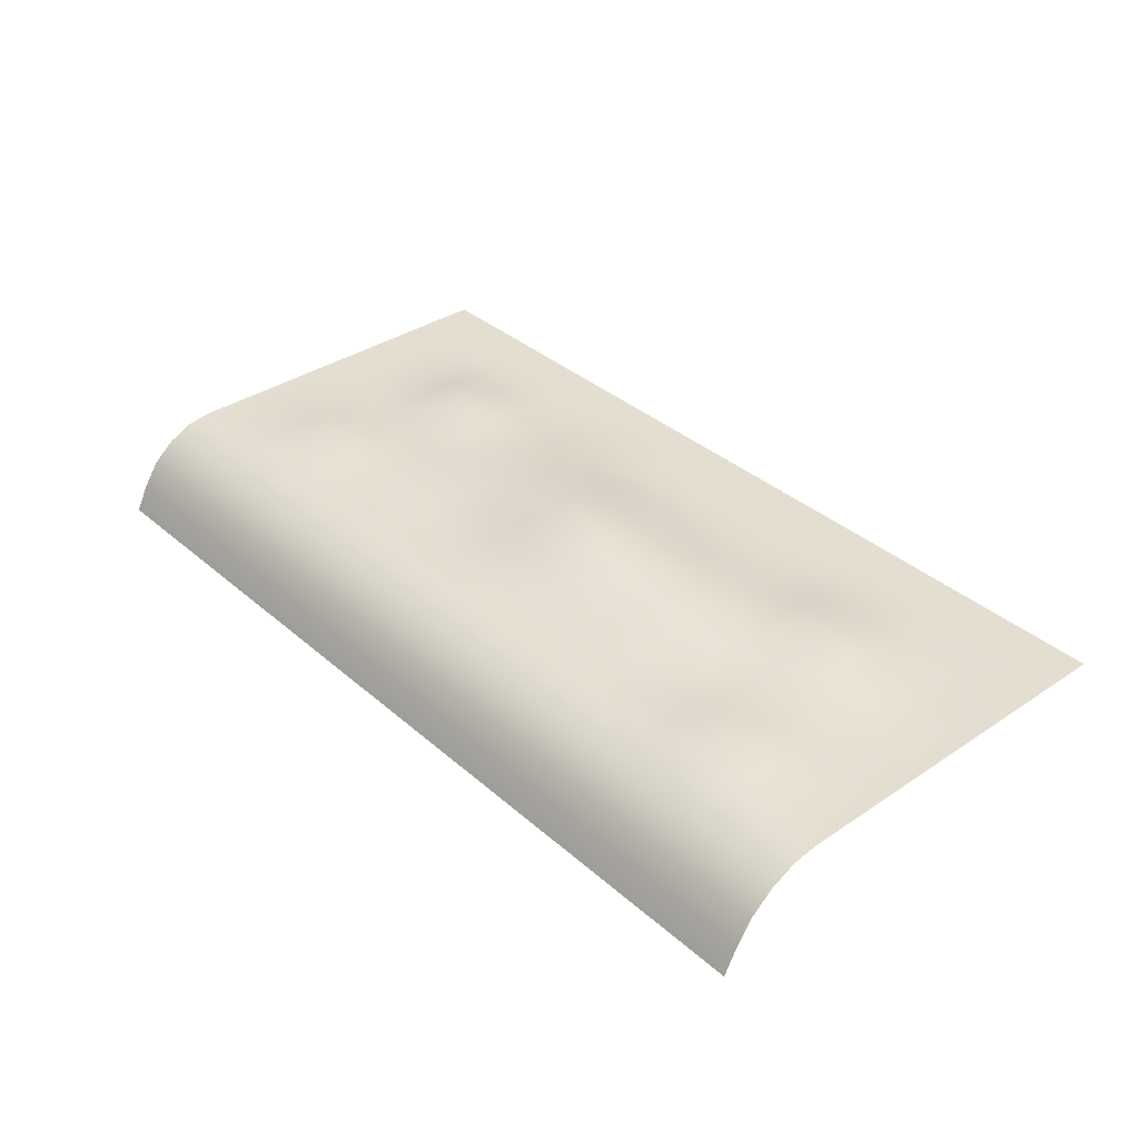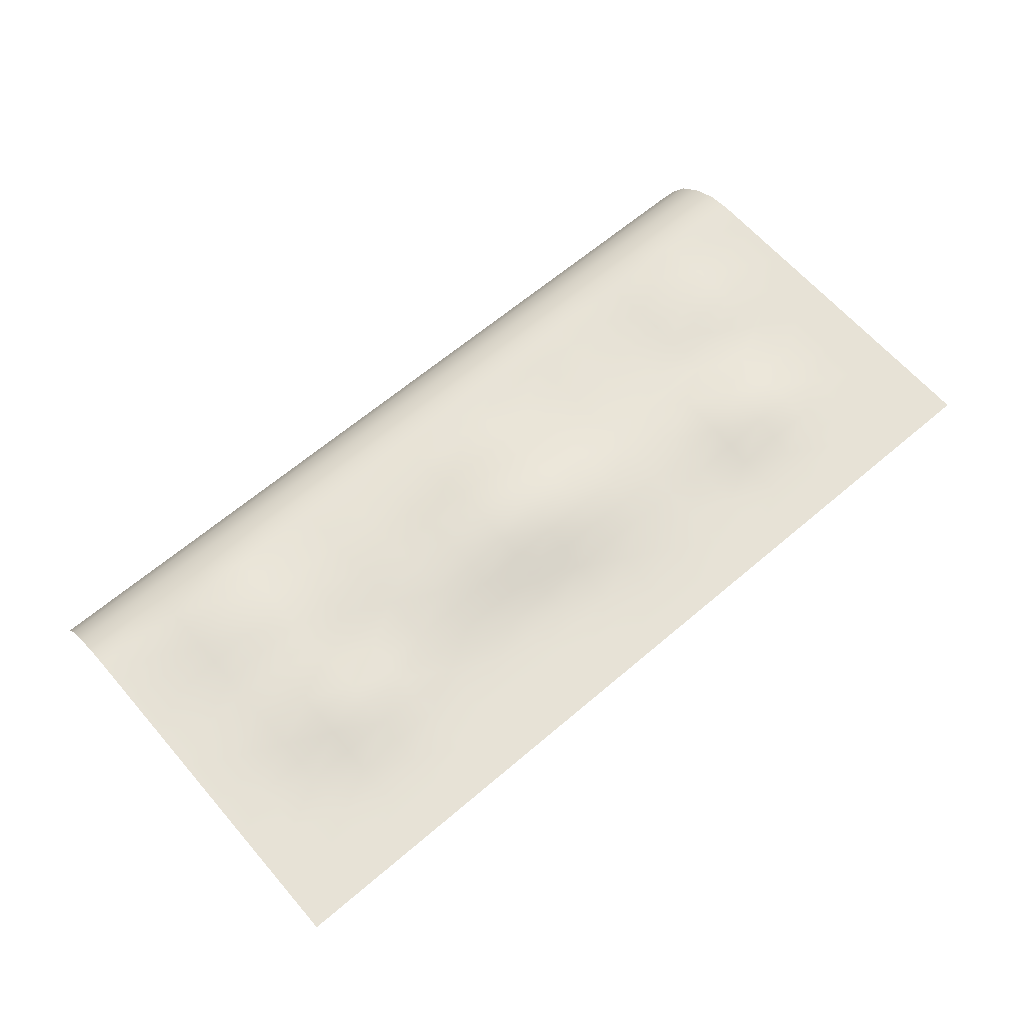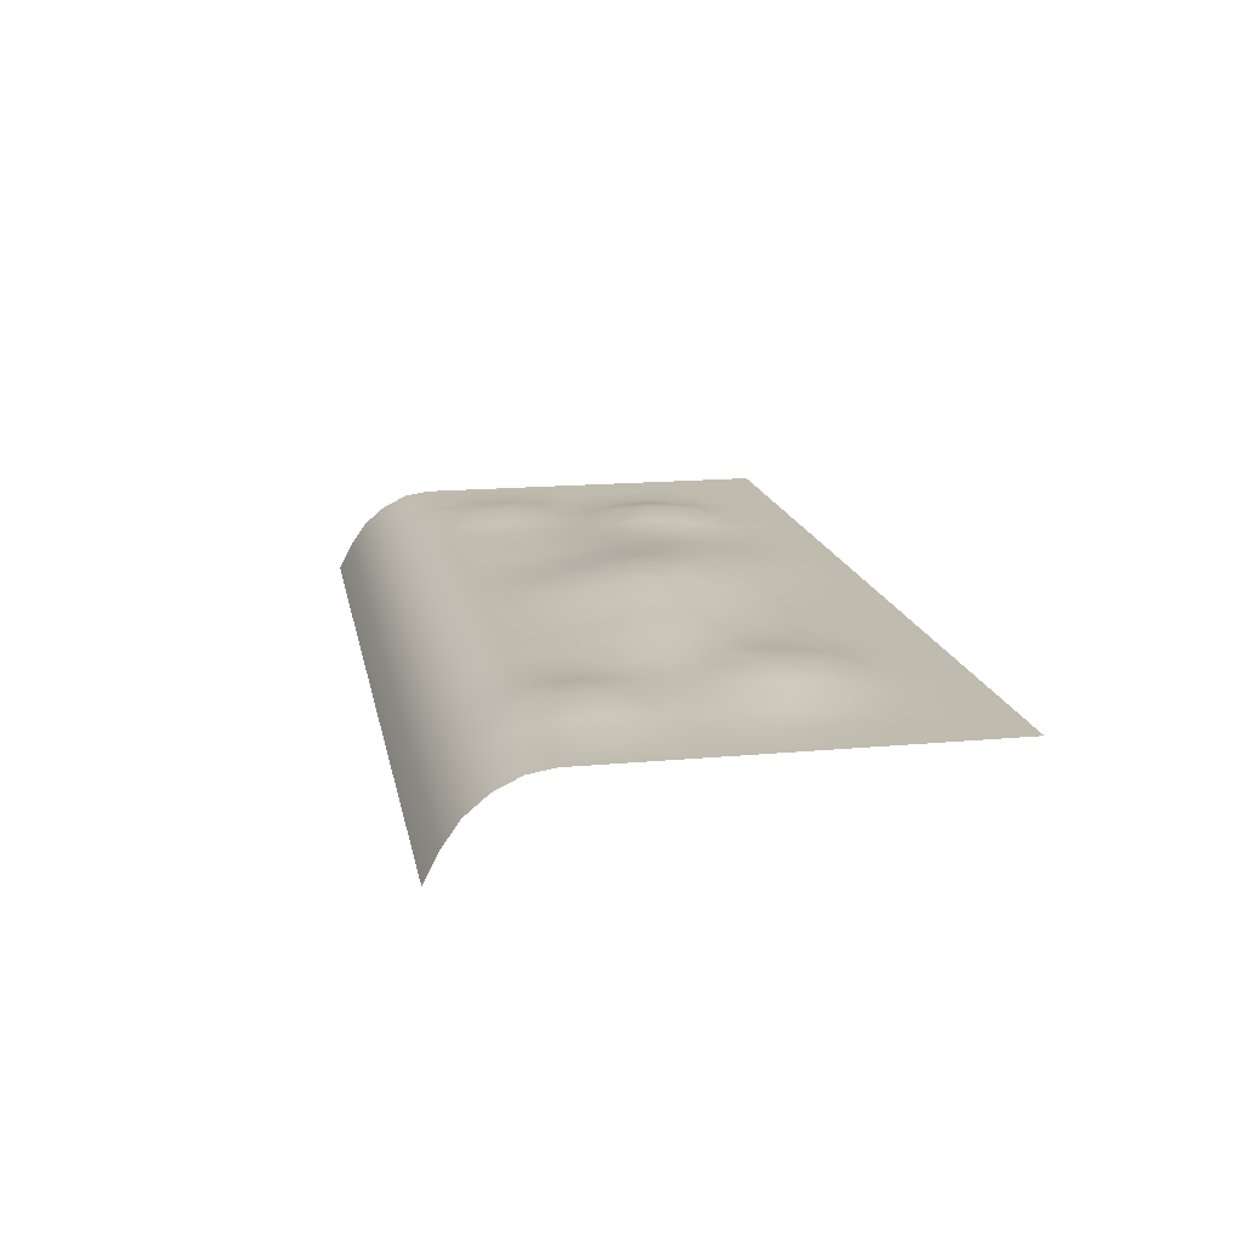
<metadata>
{"format":"obj","ext":"obj","renderer":"f3d","projection":"perspective","resolution":1024,"background":"white","views":[{"elev":35.9,"azim":-131.4,"up":"+Y"},{"elev":63.5,"azim":-40.8,"up":"+Y"},{"elev":16.1,"azim":-100.8,"up":"+Y"}]}
</metadata>
<code>
g default
v -7.5 -0 4
v -6 -0 4
v -4.5 -0 4
v -3 -0 4
v -1.5 -0 4
v 0 -0 4
v 1.5 -0 4
v 3 -0 4
v 4.5 -0 4
v 6 -0 4
v 7.5 -0 4
v -7.5 -0 3.2
v -6 -0 3.2
v -4.5 -0 3.2
v -3 -0 3.2
v -1.5 -0 3.2
v 0 0 3.2
v 1.5 0.009683 3.2
v 3 0 3.2
v 4.5 -0 3.2
v 6 -0 3.2
v 7.5 -0 3.2
v -7.5 -0 2.4
v -6 -0 2.4
v -4.5 0.09181 2.4
v -3 0.01003 2.4
v -1.5 0.01115 2.4
v 0 0.0352 2.4
v 1.5 0.07955 2.4
v 3 0.02152 2.4
v 4.5 0.1174 2.4
v 6 0 2.4
v 7.5 -0 2.4
v -7.5 -0 1.6
v -6 0.02547 1.6
v -4.5 0.232 1.6
v -3 0.09874 1.6
v -1.5 0.1365 1.6
v 0 0.232 1.6
v 1.5 0.1926 1.6
v 3 0.1045 1.6
v 4.5 0.2564 1.6
v 6 0.000706 1.6
v 7.5 -0 1.6
v -7.5 -0 0.8
v -6 0.06562 0.8
v -4.5 0.2015 0.8
v -3 0.2046 0.8
v -1.5 0.31 0.8
v 0 0.4179 0.8
v 1.5 0.2778 0.8
v 3 0.1578 0.8
v 4.5 0.1502 0.8
v 6 0 0.8
v 7.5 -0 0.8
v -7.5 0 0
v -6 0.02826 -0
v -4.5 0.07278 -0
v -3 0.2046 -0
v -1.5 0.31 -0
v 0 0.3898 -0
v 1.5 0.2064 -0
v 3 0.1285 -0
v 4.5 0.06163 -0
v 6 0.02876 -0
v 7.5 0 0
v -7.5 0 -0.8
v -6 0.07254 -0.8
v -4.5 0.08708 -0.8
v -3 0.09812 -0.8
v -1.5 0.1365 -0.8
v 0 0.1888 -0.8
v 1.5 0.05103 -0.8
v 3 0.06034 -0.8
v 4.5 0.08679 -0.8
v 6 0.07608 -0.8
v 7.5 0 -0.8
v -7.5 0 -1.6
v -6 0.07254 -1.6
v -4.5 0.07254 -1.6
v -3 0.01003 -1.6
v -1.5 0.01115 -1.6
v 0 0.02106 -1.6
v 1.5 -0 -1.6
v 3 0.007387 -1.6
v 4.5 0.02876 -1.6
v 6 0.02876 -1.6
v 7.5 0 -1.6
v -7.5 -0.06617 -2.4
v -6 -0.06115 -2.4
v -4.5 -0.06115 -2.4
v -3 -0.06455 -2.4
v -1.5 -0.06455 -2.4
v 0 -0.06455 -2.4
v 1.5 -0.06455 -2.4
v 3 -0.06455 -2.4
v 4.5 -0.06455 -2.4
v 6 -0.06455 -2.4
v 7.5 -0.06617 -2.4
v -7.5 -0.5596 -3.157
v -6 -0.5586 -3.155
v -4.5 -0.5586 -3.155
v -3 -0.5586 -3.155
v -1.5 -0.5586 -3.155
v 0 -0.5586 -3.155
v 1.5 -0.5586 -3.155
v 3 -0.5586 -3.155
v 4.5 -0.5586 -3.155
v 6 -0.5586 -3.155
v 7.5 -0.5596 -3.157
v -7.5 -1.371 -3.641
v -6 -1.371 -3.641
v -4.5 -1.371 -3.641
v -3 -1.371 -3.641
v -1.5 -1.371 -3.641
v 0 -1.371 -3.641
v 1.5 -1.371 -3.641
v 3 -1.371 -3.641
v 4.5 -1.371 -3.641
v 6 -1.371 -3.641
v 7.5 -1.371 -3.641
v -6.75 -0 4
v -7.5 -0 3.6
v -5.25 -0 4
v -6 -0 3.6
v -3.75 -0 4
v -4.5 -0 3.6
v -2.25 -0 4
v -3 -0 3.6
v -0.75 -0 4
v -1.5 -0 3.6
v 0.75 -0 4
v 0 -0 3.6
v 2.25 -0 4
v 1.5 -0 3.6
v 3.75 -0 4
v 3 -0 3.6
v 5.25 -0 4
v 4.5 -0 3.6
v 6.75 -0 4
v 6 -0 3.6
v 7.5 -0 3.6
v -6.75 -0 3.2
v -7.5 -0 2.8
v -5.25 -0 3.2
v -6 -0 2.8
v -3.75 -0 3.2
v -4.5 0.02373 2.8
v -2.25 -0 3.2
v -3 -0 2.8
v -0.75 -0 3.2
v -1.5 -0 2.8
v 0.75 0.003958 3.2
v 0 0.002288 2.8
v 2.25 0.003958 3.2
v 1.5 0.03885 2.8
v 3.75 -0 3.2
v 3 0.002288 2.8
v 5.25 -0 3.2
v 4.5 0.03038 2.8
v 6.75 -0 3.2
v 6 -0 2.8
v 7.5 -0 2.8
v -6.75 -0 2.4
v -7.5 -0 2
v -5.25 0.03842 2.4
v -6 0.002497 2
v -3.75 0.04254 2.4
v -4.5 0.1675 2
v -2.25 0.008696 2.4
v -3 0.04271 2
v -0.75 0.01322 2.4
v -1.5 0.05203 2
v 0.75 0.06556 2.4
v 0 0.1172 2
v 2.25 0.05995 2.4
v 1.5 0.1275 2
v 3.75 0.0522 2.4
v 3 0.05978 2
v 5.25 0.04916 2.4
v 4.5 0.2095 2
v 6.75 -0 2.4
v 6 -0 2
v 7.5 -0 2
v -6.75 -0 1.6
v -7.5 -0 1.2
v -5.25 0.161 1.6
v -6 0.05312 1.2
v -3.75 0.1602 1.6
v -4.5 0.2466 1.2
v -2.25 0.1239 1.6
v -3 0.1586 1.2
v -0.75 0.1893 1.6
v -1.5 0.2342 1.2
v 0.75 0.2395 1.6
v 0 0.3434 1.2
v 2.25 0.1594 1.6
v 1.5 0.2506 1.2
v 3.75 0.1733 1.6
v 3 0.14 1.2
v 5.25 0.1296 1.6
v 4.5 0.2305 1.2
v 6.75 -0 1.6
v 6 0 1.2
v 7.5 -0 1.2
v -6.75 0.000397 0.8
v -7.5 -0 0.4
v -5.25 0.1628 0.8
v -6 0.05312 0.4
v -3.75 0.1583 0.8
v -4.5 0.1265 0.4
v -2.25 0.2529 0.8
v -3 0.2216 0.4
v -0.75 0.3845 0.8
v -1.5 0.3384 0.4
v 0.75 0.3668 0.8
v 0 0.4346 0.4
v 2.25 0.2052 0.8
v 1.5 0.2622 0.4
v 3.75 0.137 0.8
v 3 0.153 0.4
v 5.25 0.04959 0.8
v 4.5 0.06991 0.4
v 6.75 -0 0.8
v 6 0.002875 0.4
v 7.5 -0 0.4
v -6.75 0 -0
v -7.5 0 -0.4
v -5.25 0.08075 -0
v -6 0.03644 -0.4
v -3.75 0.1199 -0
v -4.5 0.06748 -0.4
v -2.25 0.2529 -0
v -3 0.1586 -0.4
v -0.75 0.3841 -0
v -1.5 0.2342 -0.4
v 0.75 0.3082 -0
v 0 0.2983 -0.4
v 2.25 0.146 -0
v 1.5 0.1271 -0.4
v 3.75 0.08785 -0
v 3 0.09374 -0.4
v 5.25 0.06925 -0
v 4.5 0.08433 -0.4
v 6.75 0 -0
v 6 0.06159 -0.4
v 7.5 0 -0.4
v -6.75 0 -0.8
v -7.5 0 -1.2
v -5.25 0.1435 -0.8
v -6 0.08962 -1.2
v -3.75 0.05858 -0.8
v -4.5 0.09201 -1.2
v -2.25 0.1239 -0.8
v -3 0.04271 -1.2
v -0.75 0.1887 -0.8
v -1.5 0.05203 -1.2
v 0.75 0.1273 -0.8
v 0 0.08694 -1.2
v 2.25 0.04716 -0.8
v 1.5 0.006803 -1.2
v 3.75 0.0436 -0.8
v 3 0.02951 -1.2
v 5.25 0.144 -0.8
v 4.5 0.06335 -1.2
v 6.75 0.00045 -0.8
v 6 0.06159 -1.2
v 7.5 0 -1.2
v -6.75 -0 -1.6
v -7.5 -0 -2
v -5.25 0.1435 -1.6
v -6 0.03395 -2
v -3.75 0.00412 -1.6
v -4.5 0.03395 -2
v -2.25 0.008696 -1.6
v -3 -0 -2
v -0.75 0.01322 -1.6
v -1.5 -0 -2
v 0.75 0.008643 -1.6
v 0 -0 -2
v 2.25 0.003035 -1.6
v 1.5 -0 -2
v 3.75 0.003035 -1.6
v 3 -0 -2
v 5.25 0.06882 -1.6
v 4.5 0.002875 -2
v 6.75 -0 -1.6
v 6 0.002875 -2
v 7.5 -0 -2
v -6.75 -0.06455 -2.4
v -7.5 -0.2582 -2.8
v -5.25 -0.04374 -2.4
v -6 -0.2582 -2.8
v -3.75 -0.06455 -2.4
v -4.5 -0.2582 -2.8
v -2.25 -0.06455 -2.4
v -3 -0.2582 -2.8
v -0.75 -0.06455 -2.4
v -1.5 -0.2582 -2.8
v 0.75 -0.06455 -2.4
v 0 -0.2582 -2.8
v 2.25 -0.06455 -2.4
v 1.5 -0.2582 -2.8
v 3.75 -0.06455 -2.4
v 3 -0.2582 -2.8
v 5.25 -0.06455 -2.4
v 4.5 -0.2582 -2.8
v 6.75 -0.06455 -2.4
v 6 -0.2582 -2.8
v 7.5 -0.2582 -2.8
v -6.75 -0.5586 -3.155
v -7.5 -0.9435 -3.42
v -5.25 -0.5586 -3.155
v -6 -0.9435 -3.42
v -3.75 -0.5586 -3.155
v -4.5 -0.9435 -3.42
v -2.25 -0.5586 -3.155
v -3 -0.9435 -3.42
v -0.75 -0.5586 -3.155
v -1.5 -0.9435 -3.42
v 0.75 -0.5586 -3.155
v 0 -0.9435 -3.42
v 2.25 -0.5586 -3.155
v 1.5 -0.9435 -3.42
v 3.75 -0.5586 -3.155
v 3 -0.9435 -3.42
v 5.25 -0.5586 -3.155
v 4.5 -0.9435 -3.42
v 6.75 -0.5586 -3.155
v 6 -0.9435 -3.42
v 7.5 -0.9435 -3.42
v -6.75 -1.371 -3.641
v -5.25 -1.371 -3.641
v -3.75 -1.371 -3.641
v -2.25 -1.371 -3.641
v -0.75 -1.371 -3.641
v 0.75 -1.371 -3.641
v 2.25 -1.371 -3.641
v 3.75 -1.371 -3.641
v 5.25 -1.371 -3.641
v 6.75 -1.371 -3.641
v -6.75 -0 3.6
v -5.25 -0 3.6
v -3.75 -0 3.6
v -2.25 -0 3.6
v -0.75 -0 3.6
v 0.75 -0 3.6
v 2.25 -0 3.6
v 3.75 -0 3.6
v 5.25 -0 3.6
v 6.75 -0 3.6
v -6.75 -0 2.8
v -5.25 0.00384 2.8
v -3.75 0.00384 2.8
v -2.25 -0 2.8
v -0.75 -0 2.8
v 0.75 0.0247 2.8
v 2.25 0.0247 2.8
v 3.75 0.004935 2.8
v 5.25 0.004935 2.8
v 6.75 -0 2.8
v -6.75 -0 2
v -5.25 0.09763 2
v -3.75 0.1078 2
v -2.25 0.05392 2
v -0.75 0.08215 2
v 0.75 0.1447 2
v 2.25 0.1095 2
v 3.75 0.1238 2
v 5.25 0.105 2
v 6.75 -0 2
v -6.75 -0 1.2
v -5.25 0.1869 1.2
v -3.75 0.1753 1.2
v -2.25 0.1972 1.2
v -0.75 0.3013 1.2
v 0.75 0.3214 1.2
v 2.25 0.1944 1.2
v 3.75 0.1744 1.2
v 5.25 0.105 1.2
v 6.75 -0 1.2
v -6.75 -0 0.4
v -5.25 0.11 0.4
v -3.75 0.1338 0.4
v -2.25 0.2741 0.4
v -0.75 0.4153 0.4
v 0.75 0.3625 0.4
v 2.25 0.1882 0.4
v 3.75 0.09969 0.4
v 5.25 0.02358 0.4
v 6.75 -0 0.4
v -6.75 0 -0.4
v -5.25 0.0964 -0.4
v -3.75 0.09327 -0.4
v -2.25 0.1972 -0.4
v -0.75 0.3003 -0.4
v 0.75 0.221 -0.4
v 2.25 0.09358 -0.4
v 3.75 0.06872 -0.4
v 5.25 0.1218 -0.4
v 6.75 0 -0.4
v -6.75 0.000542 -1.2
v -5.25 0.1696 -1.2
v -3.75 0.02604 -1.2
v -2.25 0.05392 -1.2
v -0.75 0.08215 -1.2
v 0.75 0.05373 -1.2
v 2.25 0.01878 -1.2
v 3.75 0.01878 -1.2
v 5.25 0.1218 -1.2
v 6.75 0 -1.2
v -6.75 -0 -2
v -5.25 0.08103 -2
v -3.75 -0 -2
v -2.25 -0 -2
v -0.75 -0 -2
v 0.75 -0 -2
v 2.25 -0 -2
v 3.75 -0 -2
v 5.25 0.01782 -2
v 6.75 -0 -2
v -6.75 -0.2582 -2.8
v -5.25 -0.2582 -2.8
v -3.75 -0.2582 -2.8
v -2.25 -0.2582 -2.8
v -0.75 -0.2582 -2.8
v 0.75 -0.2582 -2.8
v 2.25 -0.2582 -2.8
v 3.75 -0.2582 -2.8
v 5.25 -0.2582 -2.8
v 6.75 -0.2582 -2.8
v -6.75 -0.9435 -3.42
v -5.25 -0.9435 -3.42
v -3.75 -0.9435 -3.42
v -2.25 -0.9435 -3.42
v -0.75 -0.9435 -3.42
v 0.75 -0.9435 -3.42
v 2.25 -0.9435 -3.42
v 3.75 -0.9435 -3.42
v 5.25 -0.9435 -3.42
v 6.75 -0.9435 -3.42
g pPlane1
f 122 2 125 342
f 125 13 143 342
f 143 12 123 342
f 123 1 122 342
f 124 3 127 343
f 127 14 145 343
f 145 13 125 343
f 125 2 124 343
f 126 4 129 344
f 129 15 147 344
f 147 14 127 344
f 127 3 126 344
f 128 5 131 345
f 131 16 149 345
f 149 15 129 345
f 129 4 128 345
f 130 6 133 346
f 133 17 151 346
f 151 16 131 346
f 131 5 130 346
f 132 7 135 347
f 135 18 153 347
f 153 17 133 347
f 133 6 132 347
f 134 8 137 348
f 137 19 155 348
f 155 18 135 348
f 135 7 134 348
f 136 9 139 349
f 139 20 157 349
f 157 19 137 349
f 137 8 136 349
f 138 10 141 350
f 141 21 159 350
f 159 20 139 350
f 139 9 138 350
f 140 11 142 351
f 142 22 161 351
f 161 21 141 351
f 141 10 140 351
f 143 13 146 352
f 146 24 164 352
f 164 23 144 352
f 144 12 143 352
f 145 14 148 353
f 148 25 166 353
f 166 24 146 353
f 146 13 145 353
f 147 15 150 354
f 150 26 168 354
f 168 25 148 354
f 148 14 147 354
f 149 16 152 355
f 152 27 170 355
f 170 26 150 355
f 150 15 149 355
f 151 17 154 356
f 154 28 172 356
f 172 27 152 356
f 152 16 151 356
f 153 18 156 357
f 156 29 174 357
f 174 28 154 357
f 154 17 153 357
f 155 19 158 358
f 158 30 176 358
f 176 29 156 358
f 156 18 155 358
f 157 20 160 359
f 160 31 178 359
f 178 30 158 359
f 158 19 157 359
f 159 21 162 360
f 162 32 180 360
f 180 31 160 360
f 160 20 159 360
f 161 22 163 361
f 163 33 182 361
f 182 32 162 361
f 162 21 161 361
f 164 24 167 362
f 167 35 185 362
f 185 34 165 362
f 165 23 164 362
f 166 25 169 363
f 169 36 187 363
f 187 35 167 363
f 167 24 166 363
f 168 26 171 364
f 171 37 189 364
f 189 36 169 364
f 169 25 168 364
f 170 27 173 365
f 173 38 191 365
f 191 37 171 365
f 171 26 170 365
f 172 28 175 366
f 175 39 193 366
f 193 38 173 366
f 173 27 172 366
f 174 29 177 367
f 177 40 195 367
f 195 39 175 367
f 175 28 174 367
f 176 30 179 368
f 179 41 197 368
f 197 40 177 368
f 177 29 176 368
f 178 31 181 369
f 181 42 199 369
f 199 41 179 369
f 179 30 178 369
f 180 32 183 370
f 183 43 201 370
f 201 42 181 370
f 181 31 180 370
f 182 33 184 371
f 184 44 203 371
f 203 43 183 371
f 183 32 182 371
f 185 35 188 372
f 188 46 206 372
f 206 45 186 372
f 186 34 185 372
f 187 36 190 373
f 190 47 208 373
f 208 46 188 373
f 188 35 187 373
f 189 37 192 374
f 192 48 210 374
f 210 47 190 374
f 190 36 189 374
f 191 38 194 375
f 194 49 212 375
f 212 48 192 375
f 192 37 191 375
f 193 39 196 376
f 196 50 214 376
f 214 49 194 376
f 194 38 193 376
f 195 40 198 377
f 198 51 216 377
f 216 50 196 377
f 196 39 195 377
f 197 41 200 378
f 200 52 218 378
f 218 51 198 378
f 198 40 197 378
f 199 42 202 379
f 202 53 220 379
f 220 52 200 379
f 200 41 199 379
f 201 43 204 380
f 204 54 222 380
f 222 53 202 380
f 202 42 201 380
f 203 44 205 381
f 205 55 224 381
f 224 54 204 381
f 204 43 203 381
f 206 46 209 382
f 209 57 227 382
f 227 56 207 382
f 207 45 206 382
f 208 47 211 383
f 211 58 229 383
f 229 57 209 383
f 209 46 208 383
f 210 48 213 384
f 213 59 231 384
f 231 58 211 384
f 211 47 210 384
f 212 49 215 385
f 215 60 233 385
f 233 59 213 385
f 213 48 212 385
f 214 50 217 386
f 217 61 235 386
f 235 60 215 386
f 215 49 214 386
f 216 51 219 387
f 219 62 237 387
f 237 61 217 387
f 217 50 216 387
f 218 52 221 388
f 221 63 239 388
f 239 62 219 388
f 219 51 218 388
f 220 53 223 389
f 223 64 241 389
f 241 63 221 389
f 221 52 220 389
f 222 54 225 390
f 225 65 243 390
f 243 64 223 390
f 223 53 222 390
f 224 55 226 391
f 226 66 245 391
f 245 65 225 391
f 225 54 224 391
f 227 57 230 392
f 230 68 248 392
f 248 67 228 392
f 228 56 227 392
f 229 58 232 393
f 232 69 250 393
f 250 68 230 393
f 230 57 229 393
f 231 59 234 394
f 234 70 252 394
f 252 69 232 394
f 232 58 231 394
f 233 60 236 395
f 236 71 254 395
f 254 70 234 395
f 234 59 233 395
f 235 61 238 396
f 238 72 256 396
f 256 71 236 396
f 236 60 235 396
f 237 62 240 397
f 240 73 258 397
f 258 72 238 397
f 238 61 237 397
f 239 63 242 398
f 242 74 260 398
f 260 73 240 398
f 240 62 239 398
f 241 64 244 399
f 244 75 262 399
f 262 74 242 399
f 242 63 241 399
f 243 65 246 400
f 246 76 264 400
f 264 75 244 400
f 244 64 243 400
f 245 66 247 401
f 247 77 266 401
f 266 76 246 401
f 246 65 245 401
f 248 68 251 402
f 251 79 269 402
f 269 78 249 402
f 249 67 248 402
f 250 69 253 403
f 253 80 271 403
f 271 79 251 403
f 251 68 250 403
f 252 70 255 404
f 255 81 273 404
f 273 80 253 404
f 253 69 252 404
f 254 71 257 405
f 257 82 275 405
f 275 81 255 405
f 255 70 254 405
f 256 72 259 406
f 259 83 277 406
f 277 82 257 406
f 257 71 256 406
f 258 73 261 407
f 261 84 279 407
f 279 83 259 407
f 259 72 258 407
f 260 74 263 408
f 263 85 281 408
f 281 84 261 408
f 261 73 260 408
f 262 75 265 409
f 265 86 283 409
f 283 85 263 409
f 263 74 262 409
f 264 76 267 410
f 267 87 285 410
f 285 86 265 410
f 265 75 264 410
f 266 77 268 411
f 268 88 287 411
f 287 87 267 411
f 267 76 266 411
f 269 79 272 412
f 272 90 290 412
f 290 89 270 412
f 270 78 269 412
f 271 80 274 413
f 274 91 292 413
f 292 90 272 413
f 272 79 271 413
f 273 81 276 414
f 276 92 294 414
f 294 91 274 414
f 274 80 273 414
f 275 82 278 415
f 278 93 296 415
f 296 92 276 415
f 276 81 275 415
f 277 83 280 416
f 280 94 298 416
f 298 93 278 416
f 278 82 277 416
f 279 84 282 417
f 282 95 300 417
f 300 94 280 417
f 280 83 279 417
f 281 85 284 418
f 284 96 302 418
f 302 95 282 418
f 282 84 281 418
f 283 86 286 419
f 286 97 304 419
f 304 96 284 419
f 284 85 283 419
f 285 87 288 420
f 288 98 306 420
f 306 97 286 420
f 286 86 285 420
f 287 88 289 421
f 289 99 308 421
f 308 98 288 421
f 288 87 287 421
f 290 90 293 422
f 293 101 311 422
f 311 100 291 422
f 291 89 290 422
f 292 91 295 423
f 295 102 313 423
f 313 101 293 423
f 293 90 292 423
f 294 92 297 424
f 297 103 315 424
f 315 102 295 424
f 295 91 294 424
f 296 93 299 425
f 299 104 317 425
f 317 103 297 425
f 297 92 296 425
f 298 94 301 426
f 301 105 319 426
f 319 104 299 426
f 299 93 298 426
f 300 95 303 427
f 303 106 321 427
f 321 105 301 427
f 301 94 300 427
f 302 96 305 428
f 305 107 323 428
f 323 106 303 428
f 303 95 302 428
f 304 97 307 429
f 307 108 325 429
f 325 107 305 429
f 305 96 304 429
f 306 98 309 430
f 309 109 327 430
f 327 108 307 430
f 307 97 306 430
f 308 99 310 431
f 310 110 329 431
f 329 109 309 431
f 309 98 308 431
f 311 101 314 432
f 314 112 332 432
f 332 111 312 432
f 312 100 311 432
f 313 102 316 433
f 316 113 333 433
f 333 112 314 433
f 314 101 313 433
f 315 103 318 434
f 318 114 334 434
f 334 113 316 434
f 316 102 315 434
f 317 104 320 435
f 320 115 335 435
f 335 114 318 435
f 318 103 317 435
f 319 105 322 436
f 322 116 336 436
f 336 115 320 436
f 320 104 319 436
f 321 106 324 437
f 324 117 337 437
f 337 116 322 437
f 322 105 321 437
f 323 107 326 438
f 326 118 338 438
f 338 117 324 438
f 324 106 323 438
f 325 108 328 439
f 328 119 339 439
f 339 118 326 439
f 326 107 325 439
f 327 109 330 440
f 330 120 340 440
f 340 119 328 440
f 328 108 327 440
f 329 110 331 441
f 331 121 341 441
f 341 120 330 441
f 330 109 329 441

</code>
